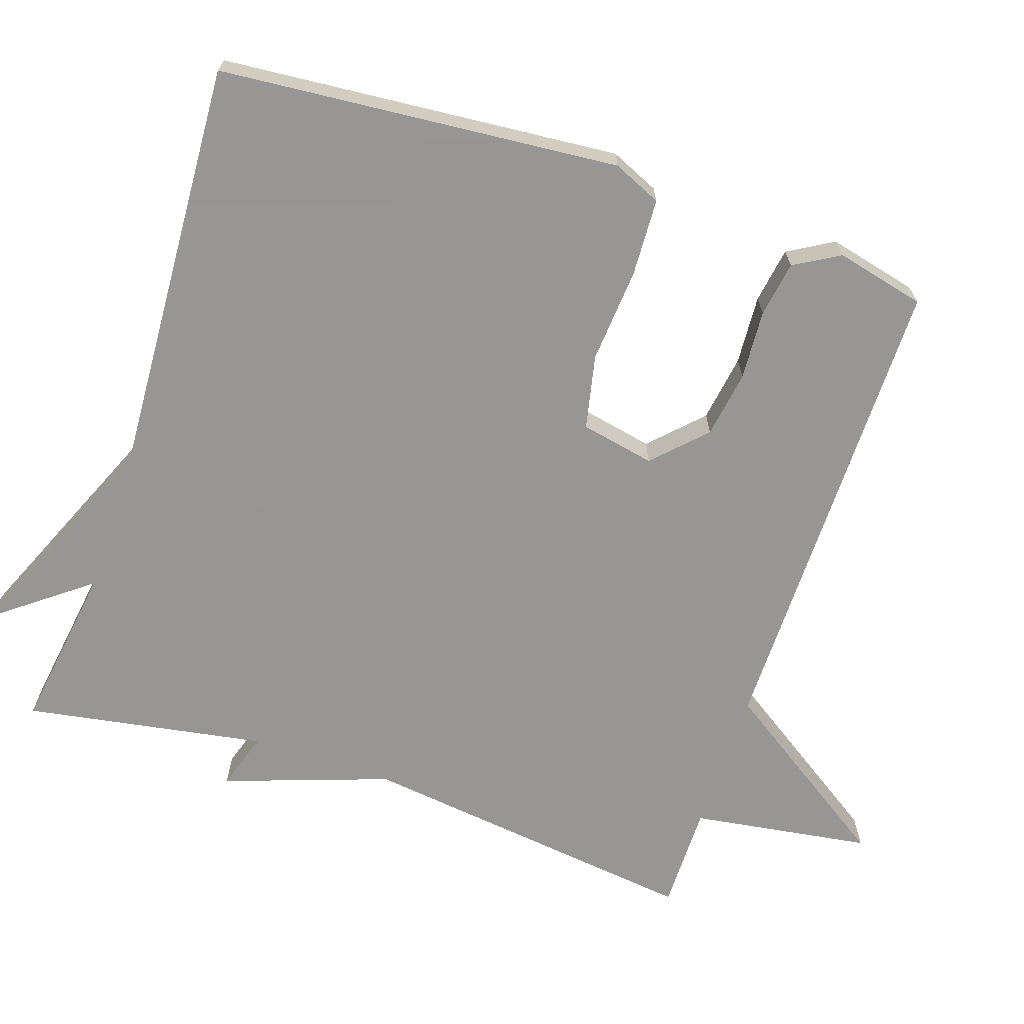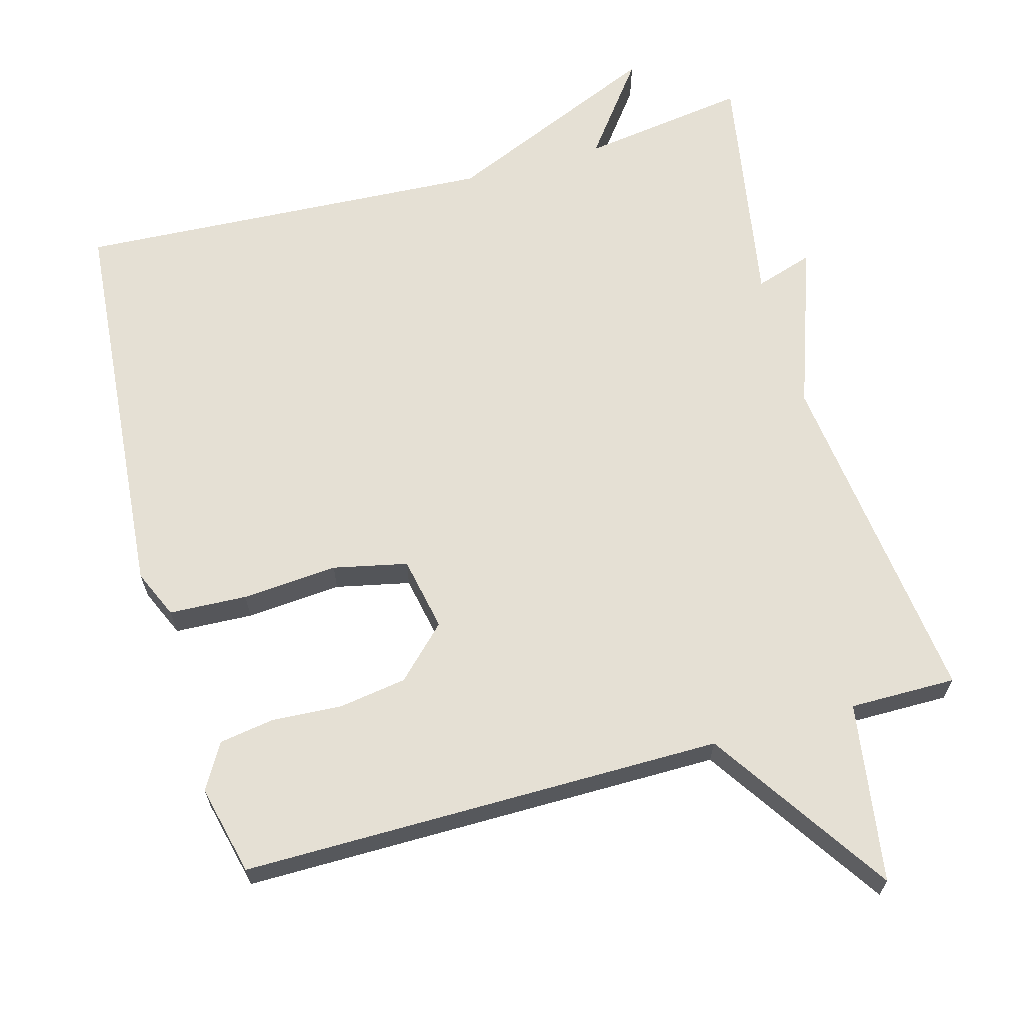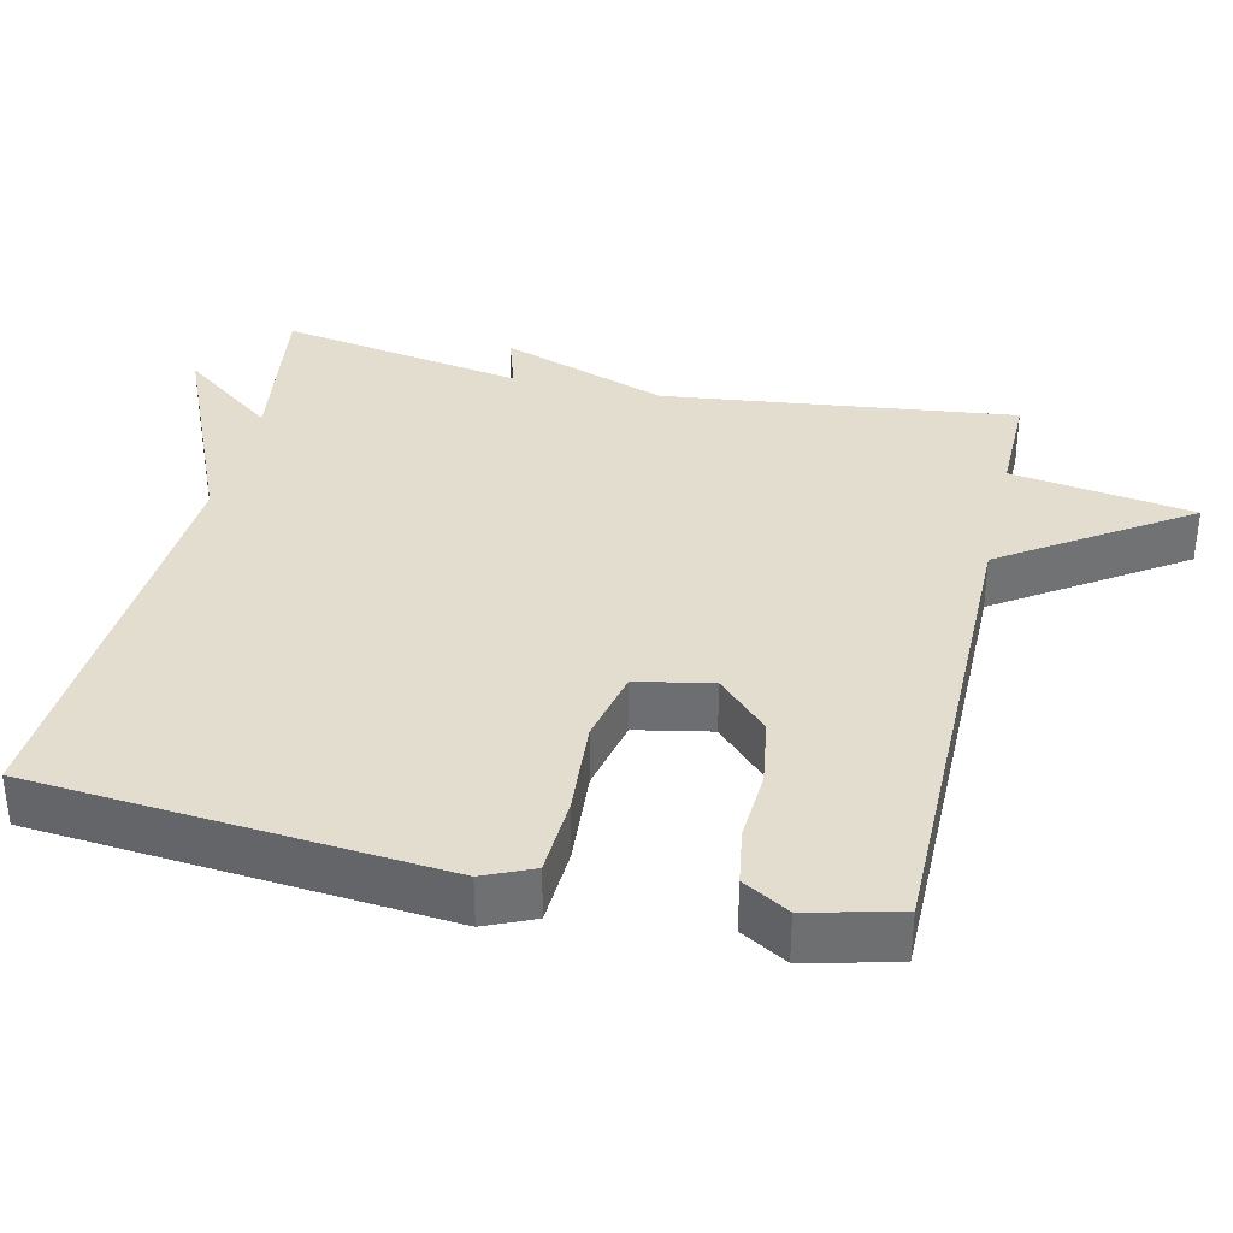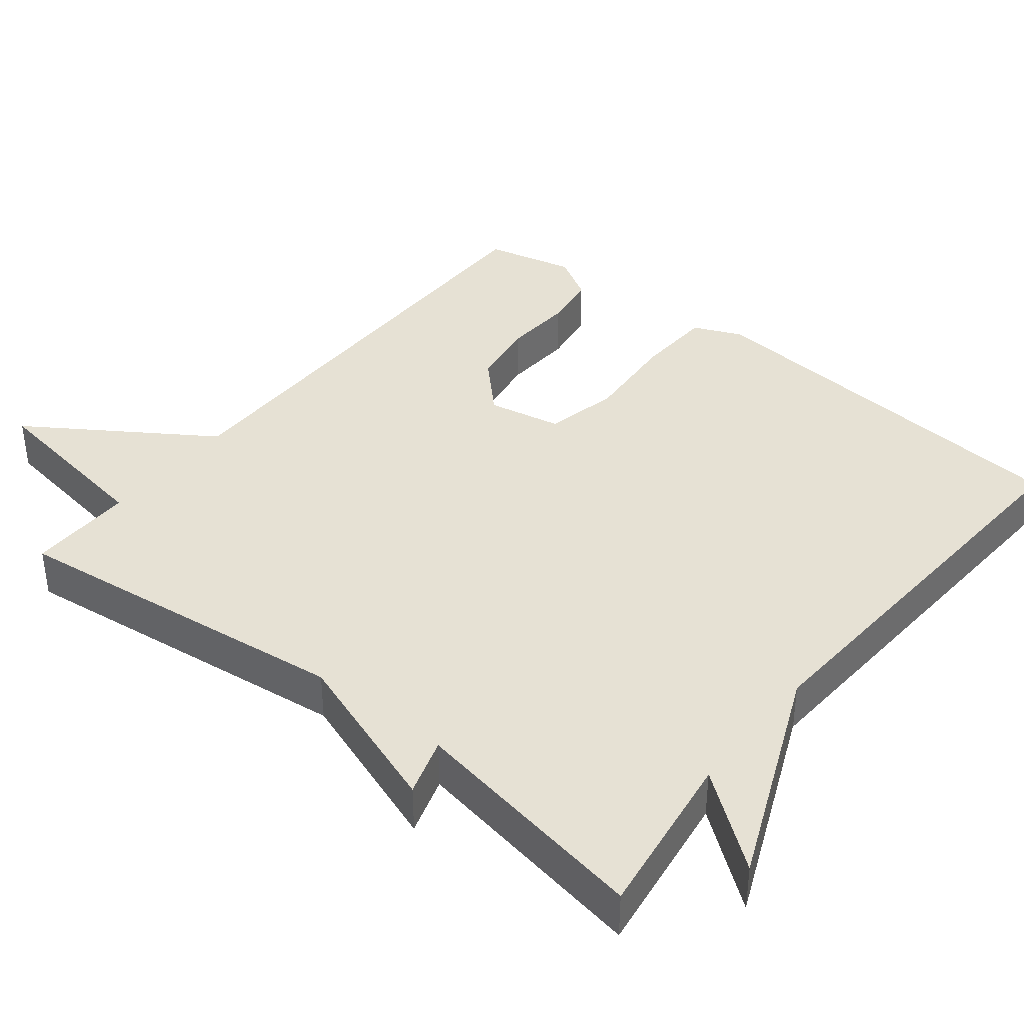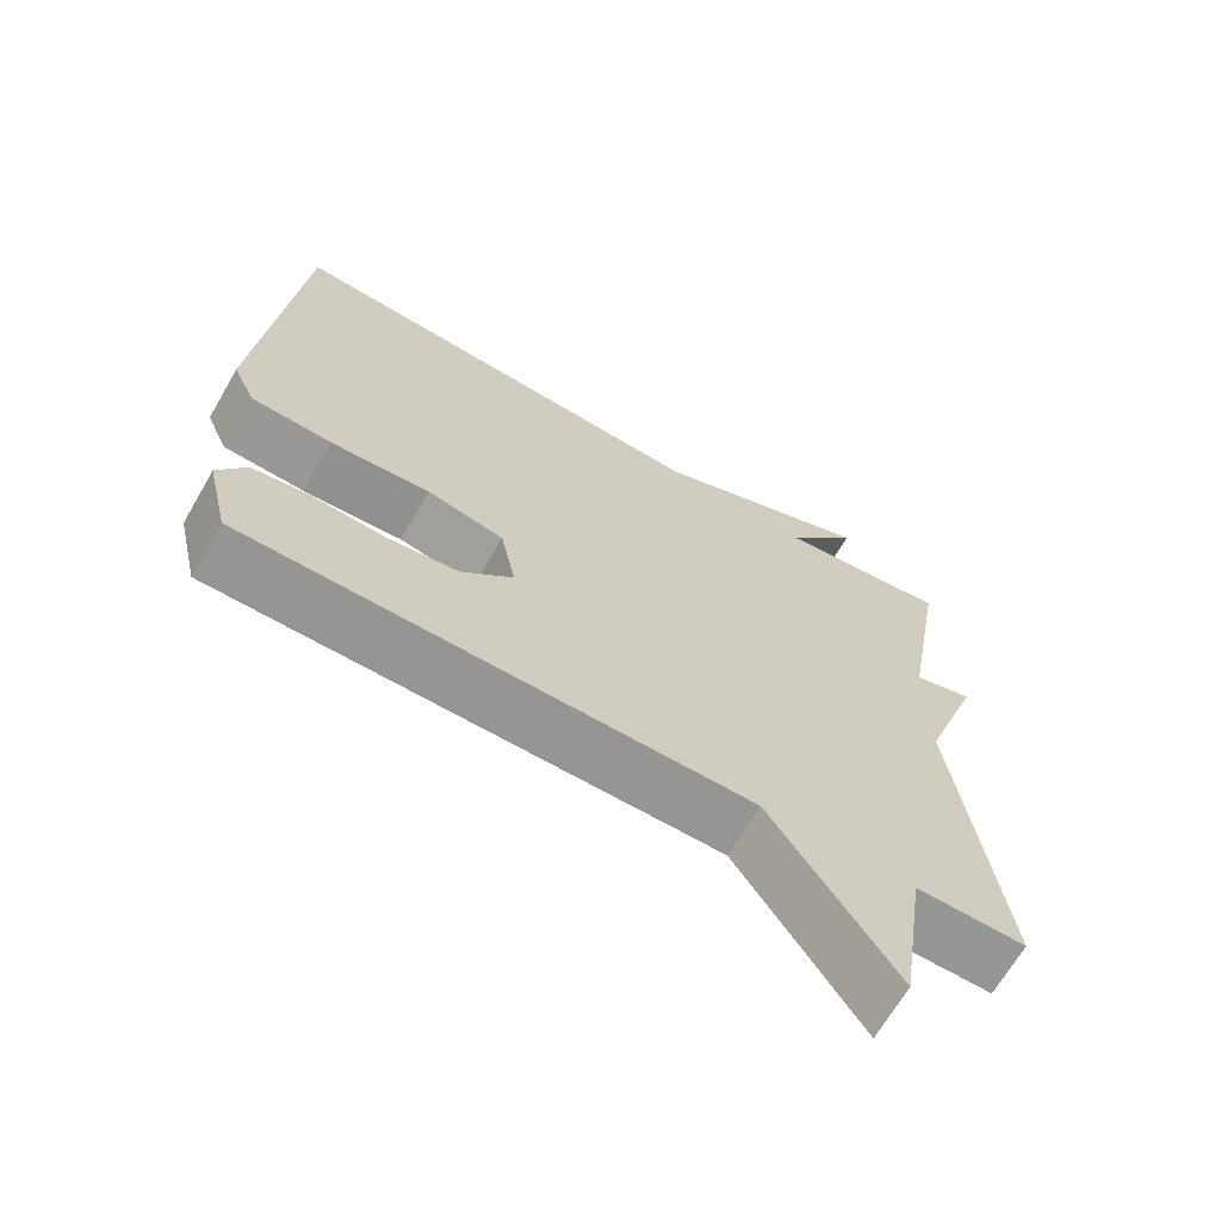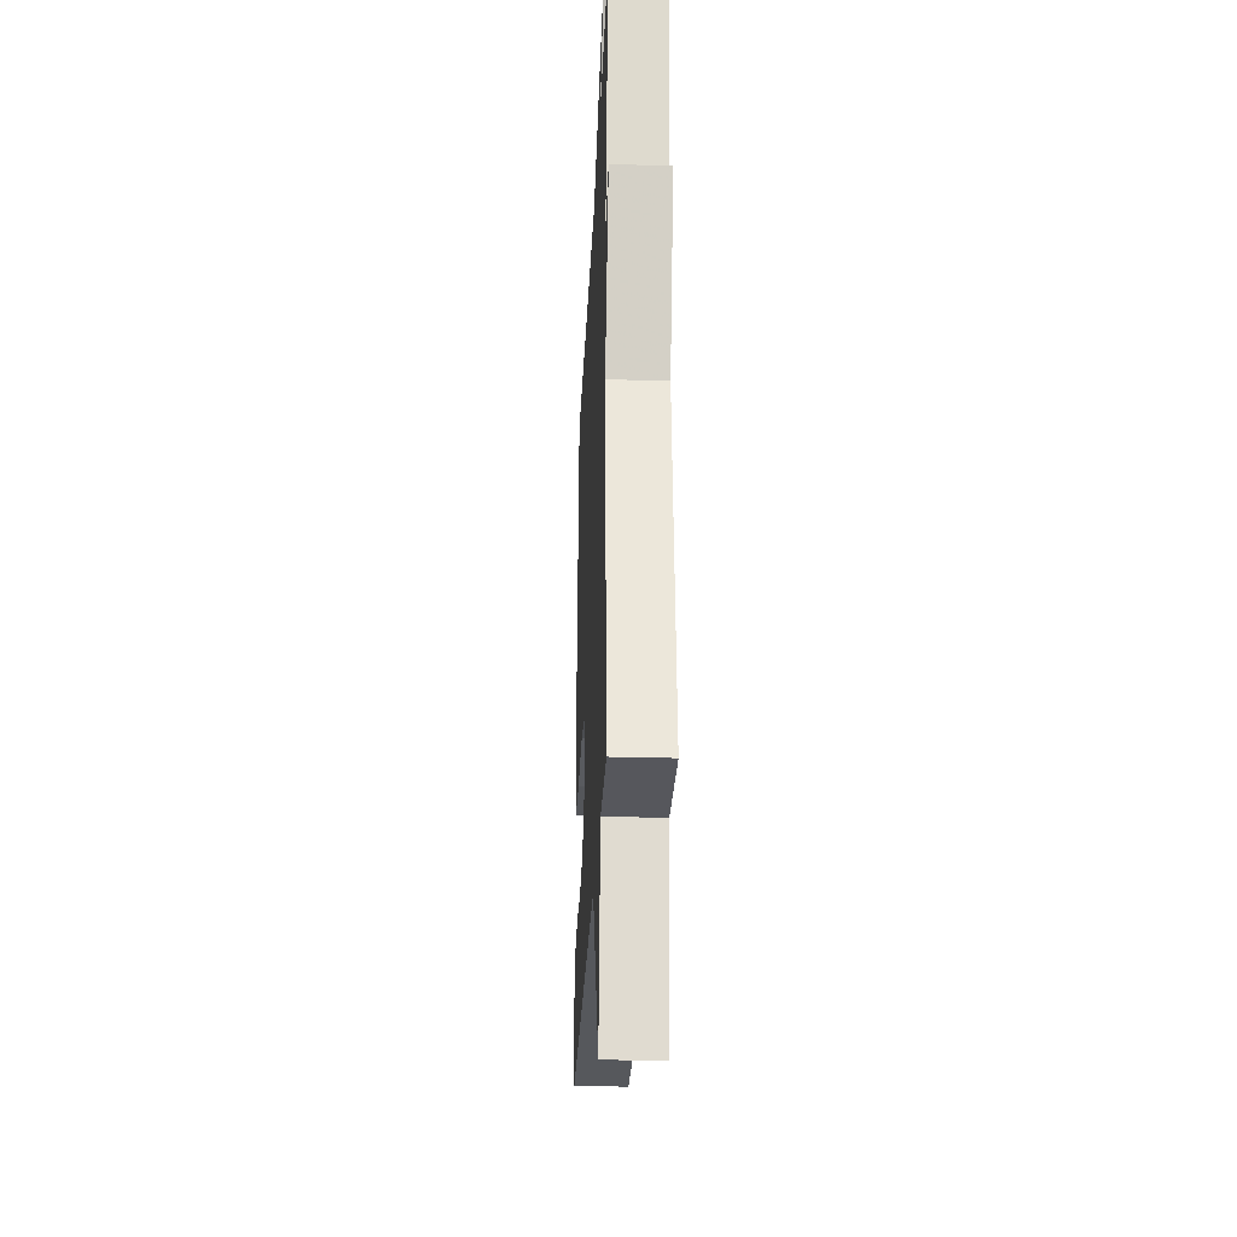
<metadata>
{"format":"obj","ext":"obj","renderer":"f3d","projection":"perspective","resolution":1024,"background":"white","views":[{"elev":-68.0,"azim":71.4,"up":"+Y"},{"elev":65.4,"azim":164.4,"up":"+Y"},{"elev":35.5,"azim":102.9,"up":"+Y"},{"elev":39.1,"azim":-51.3,"up":"+Y"},{"elev":-67.5,"azim":149.9,"up":"+Z"},{"elev":-28.0,"azim":-92.6,"up":"+Z"}]}
</metadata>
<code>
v -0.5 0.07 -0.5
v -0.443 0.07 -0.029
v -0.522 0.07 0.196
v -0.443 0.07 0.171
v -0.5 0.07 0.5
v -0.272 0.07 0.467
v -0.369 0.07 0.594
v -0.072 0.07 0.467
v 0.5 0.07 0.5
v 0.548 0.07 -0.045
v 0.519 0.07 -0.111
v 0.413 0.07 -0.116
v 0.283 0.07 -0.106
v 0.182 0.07 -0.128
v 0.162 0.07 -0.229
v 0.23 0.07 -0.296
v 0.322 0.07 -0.31
v 0.417 0.07 -0.304
v 0.493 0.07 -0.316
v 0.529 0.07 -0.378
v 0.5 0.07 -0.5
v -0.155 0.07 -0.499
v -0.318 0.07 -0.744
v -0.355 0.07 -0.499
v -0.5 0 -0.5
v -0.443 0 -0.029
v -0.522 0 0.196
v -0.443 0 0.171
v -0.5 0 0.5
v -0.272 0 0.467
v -0.369 0 0.594
v -0.072 0 0.467
v 0.5 0 0.5
v 0.548 0 -0.045
v 0.519 0 -0.111
v 0.413 0 -0.116
v 0.283 0 -0.106
v 0.182 0 -0.128
v 0.162 0 -0.229
v 0.23 0 -0.296
v 0.322 0 -0.31
v 0.417 0 -0.304
v 0.493 0 -0.316
v 0.529 0 -0.378
v 0.5 0 -0.5
v -0.155 0 -0.499
v -0.318 0 -0.744
v -0.355 0 -0.499
f 22 23 24
f 20 21 22
f 19 20 22
f 18 19 22
f 17 18 22
f 16 17 22 24
f 24 1 2
f 16 24 2
f 15 16 2
f 11 12 13
f 10 11 13
f 9 10 13
f 8 9 13
f 6 7 8 13
f 6 13 14
f 5 6 14
f 4 5 14
f 4 14 15
f 3 4 15
f 2 3 15
f 48 47 46
f 46 45 44
f 46 44 43
f 46 43 42
f 46 42 41
f 48 46 41 40
f 26 25 48
f 26 48 40
f 26 40 39
f 37 36 35
f 37 35 34
f 37 34 33
f 37 33 32
f 37 32 31 30
f 38 37 30
f 38 30 29
f 38 29 28
f 39 38 28
f 39 28 27
f 39 27 26
f 1 25 26 2
f 2 26 27 3
f 3 27 28 4
f 4 28 29 5
f 5 29 30 6
f 6 30 31 7
f 7 31 32 8
f 8 32 33 9
f 9 33 34 10
f 10 34 35 11
f 11 35 36 12
f 12 36 37 13
f 13 37 38 14
f 14 38 39 15
f 15 39 40 16
f 16 40 41 17
f 17 41 42 18
f 18 42 43 19
f 19 43 44 20
f 20 44 45 21
f 21 45 46 22
f 22 46 47 23
f 23 47 48 24
f 24 48 25 1

</code>
